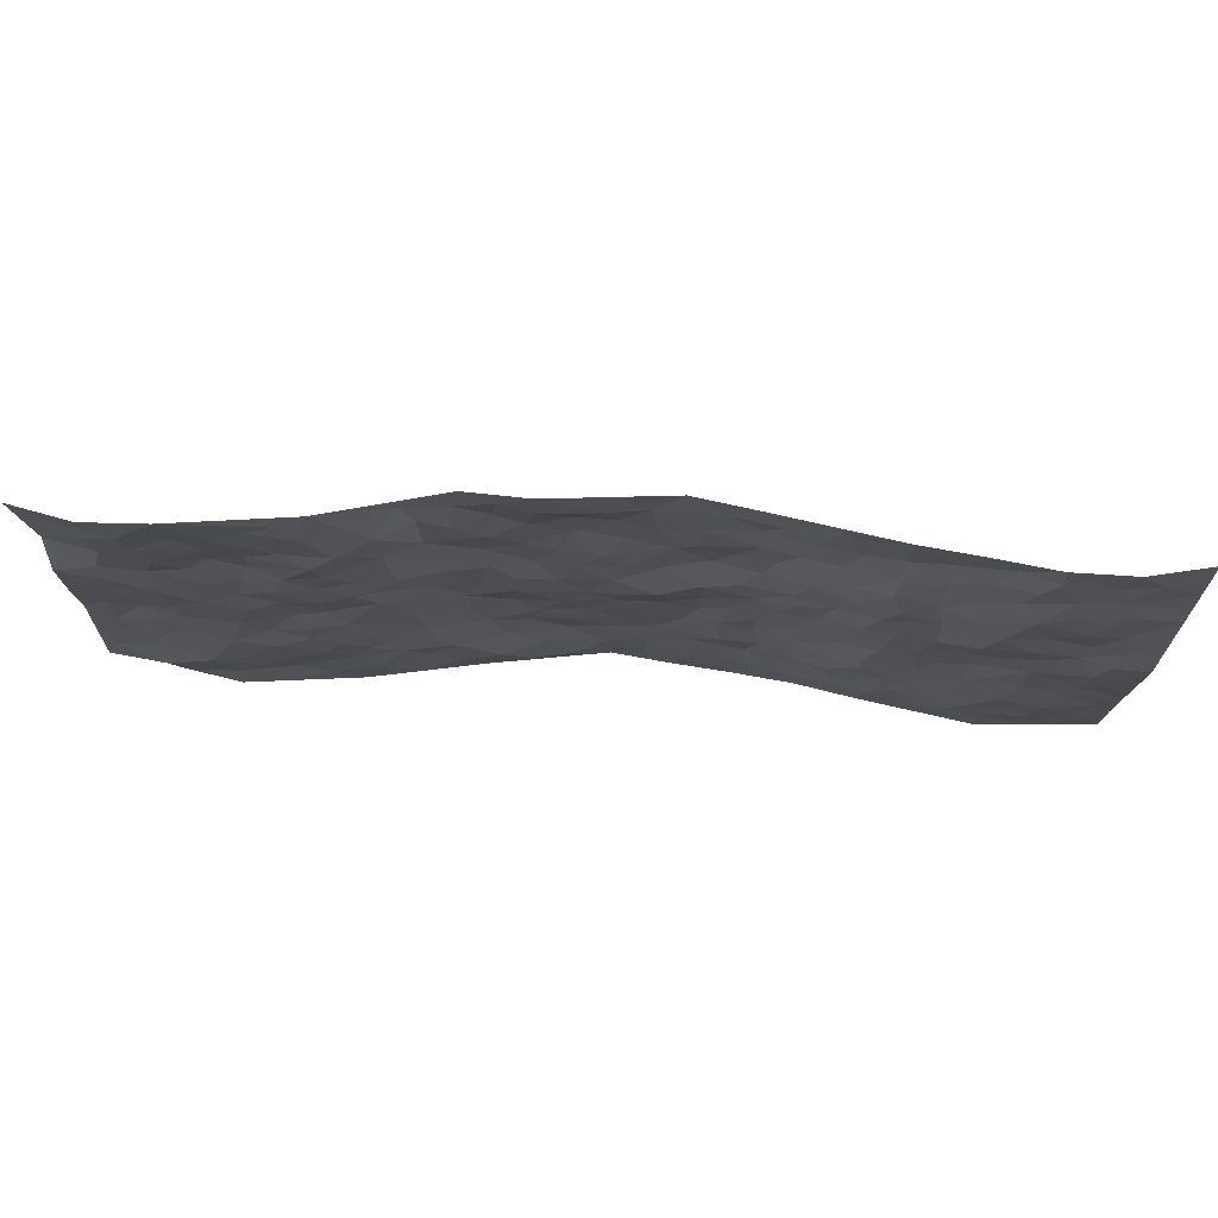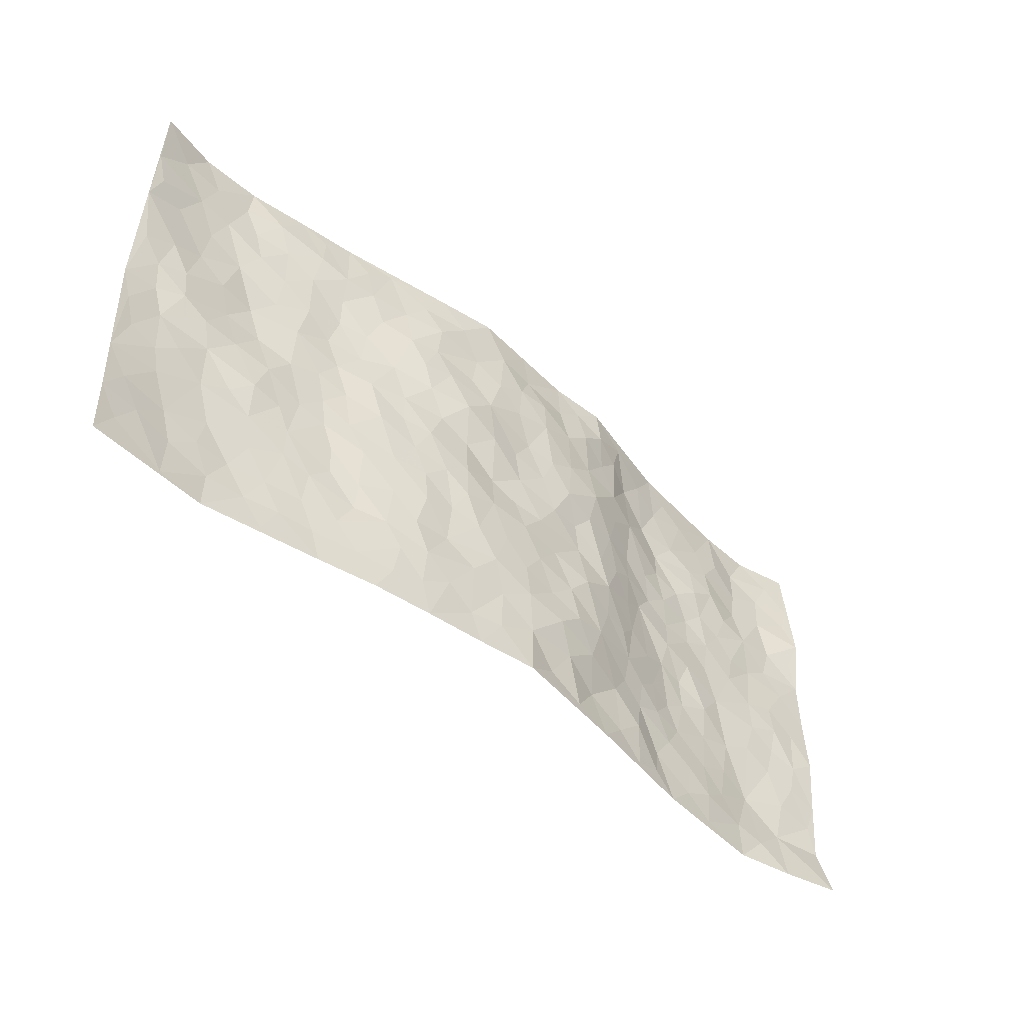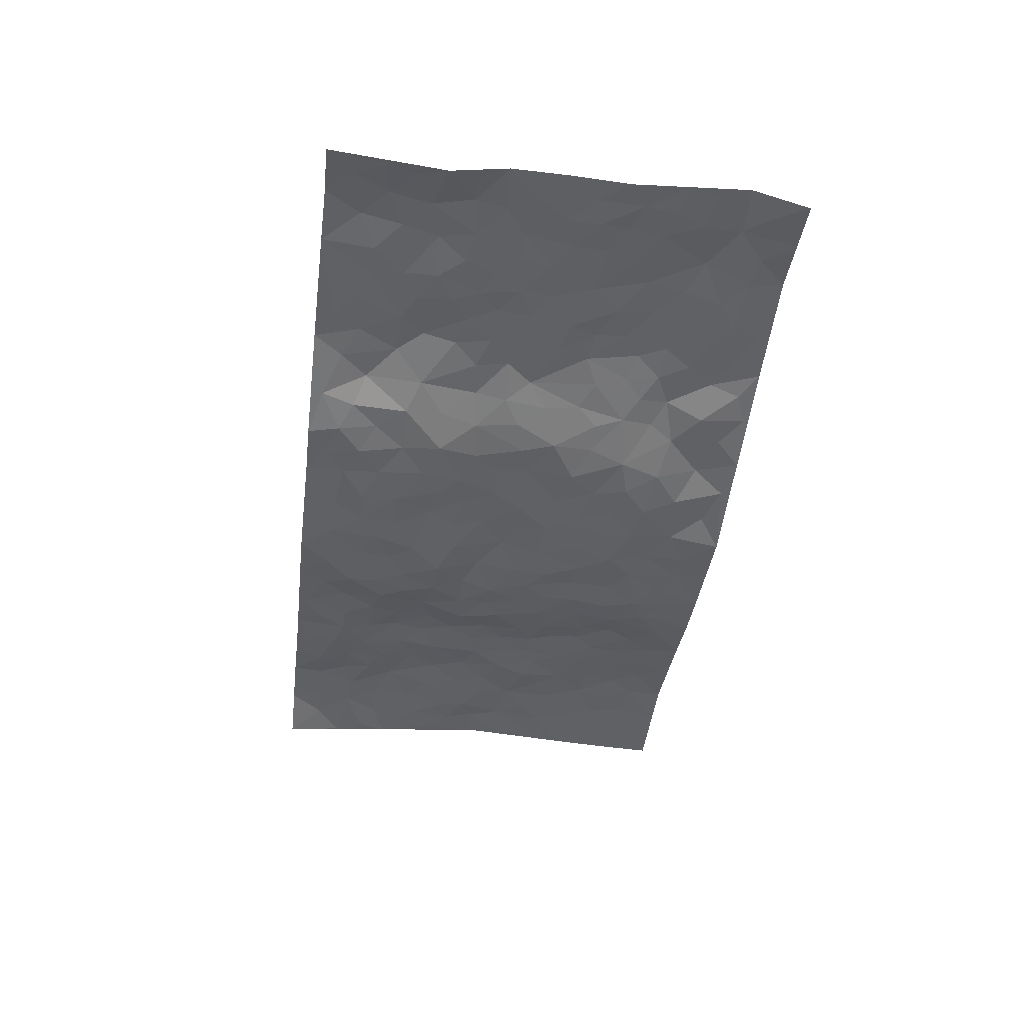
<metadata>
{"format":"obj","ext":"obj","renderer":"f3d","projection":"perspective","resolution":1024,"background":"white","views":[{"elev":73.3,"azim":3.6,"up":"+Y"},{"elev":-47.8,"azim":136.4,"up":"+Y"},{"elev":-42.9,"azim":-97.1,"up":"+Z"}]}
</metadata>
<code>
v -0.9744 0.008059 -0.007387
v -0.9768 0.9957 0.02186
v 0.9775 0.003059 0.02041
v 0.9769 0.9972 0.007142
v -0.7937 0.3921 0.02249
v -0.9781 0.4994 0.01603
v -0.8555 0.3576 0.02331
v -0.0006656 0.002852 -0.06754
v -0.9776 0.2507 0.01943
v -0.9202 0.3375 0.01639
v -0.7326 0.002583 0.04082
v -0.9783 0.1268 0.02892
v -0.7072 0.2929 0.03668
v -0.8542 0.004347 0.01891
v -0.8386 0.2884 0.02856
v -0.4869 0.0012 0.01473
v -0.9568 0.1888 0.02603
v -0.2915 0.1672 -0.0168
v -0.7738 0.3218 0.02915
v -0.8615 0.121 0.04213
v -0.921 0.0673 0.0178
v -0.7938 0.06555 0.03622
v -0.6697 0.1272 0.03189
v -0.7216 0.07549 0.03543
v -0.8715 0.2071 0.02764
v -0.9079 0.2699 0.02085
v -0.7668 0.1777 0.04625
v -0.6892 0.2099 0.03571
v -0.8619 0.4877 0.02033
v -0.9772 0.3747 0.008946
v -0.7321 0.9962 0.04333
v -0.532 0.222 0.02705
v 0.2609 0.1573 -0.04615
v -0.9733 0.7476 -0.002863
v -0.3651 0.3932 -0.008313
v -0.7793 0.7509 0.03264
v -0.7965 0.829 0.03751
v -0.5776 0.442 0.02101
v -0.5963 0.6053 0.02991
v -0.4862 0.9979 0.01575
v -0.9533 0.686 0.01245
v -0.658 0.5619 0.02491
v -0.3883 0.7539 -0.0004109
v -0.5044 0.2797 0.02607
v -0.4556 0.2249 0.01427
v -0.491 0.1618 0.01812
v -0.4445 0.6363 0.01183
v -0.3645 0.5601 -0.007063
v 0.1653 0.474 -0.04896
v -0.3311 0.2212 -0.008949
v -0.2109 0.611 -0.03919
v -0.3715 0.6293 0.0008684
v -0.3007 0.05808 -0.01616
v -0.6235 0.7096 0.01665
v -0.3909 0.1943 0.006338
v -0.8699 0.6169 0.02936
v -0.03915 0.3482 -0.05457
v 0.0567 0.3395 -0.05498
v 0.2974 0.4512 -0.03466
v -0.09557 0.5515 -0.0449
v -0.1656 0.5563 -0.03719
v 0.09219 0.6294 -0.05305
v -0.6289 0.3456 0.02451
v -0.7459 0.5731 0.02604
v -0.9472 0.8078 0.01096
v -0.5562 0.129 0.02045
v -0.3657 0.01222 -0.007049
v -0.7927 0.4655 0.02467
v -0.6134 0.1722 0.02876
v -0.6113 0.01839 0.02742
v -0.2444 0.002533 -0.02945
v -0.6127 0.0883 0.02177
v -0.5433 0.05297 0.01978
v -0.4288 0.03713 0.004402
v -0.4465 0.1034 0.01643
v -0.8889 0.6847 0.02471
v -0.9672 0.8716 0.01158
v -0.7337 0.5084 0.02729
v -0.00112 0.9977 -0.04776
v -0.8002 0.674 0.02408
v -0.5572 0.3149 0.02844
v -0.5085 0.4608 0.01525
v 0.0063 0.5711 -0.04144
v -0.05013 0.4828 -0.04622
v 0.002517 0.4198 -0.05231
v -0.1245 0.1284 -0.04959
v -0.5653 0.6696 0.02415
v -0.9133 0.5618 0.02066
v -0.7291 0.6901 0.02089
v -0.445 0.2968 0.01191
v -0.627 0.2673 0.0335
v -0.497 0.688 0.02261
v -0.1736 0.485 -0.03714
v -0.2638 0.4363 -0.0383
v -0.6436 0.6486 0.02436
v -0.01121 0.1175 -0.05847
v -0.4109 0.5104 0.008223
v -0.3419 0.2881 -0.01406
v -0.2415 0.5041 -0.03914
v -0.1822 0.3824 -0.05297
v -0.9781 0.6246 0.01894
v -0.702 0.6221 0.02583
v -0.8109 0.5787 0.03068
v -0.3615 0.1106 -0.01244
v -0.517 0.5327 0.02231
v -0.6792 0.4057 0.02984
v -0.1315 0.3242 -0.05269
v -0.1512 0.2493 -0.05548
v -0.5137 0.6112 0.02128
v 0.1089 0.7284 -0.05666
v -0.004387 0.215 -0.06024
v -0.07411 0.273 -0.05348
v 0.003801 0.2884 -0.05783
v -0.4263 0.3637 0.005264
v -0.1974 0.1835 -0.04369
v -0.6503 0.4875 0.02983
v -0.552 0.3812 0.0286
v -0.4876 0.3915 0.02025
v -0.3074 0.5245 -0.02429
v -0.2597 0.3504 -0.03668
v -0.3534 0.4672 -0.0109
v -0.2277 0.2708 -0.04266
v -0.09177 0.4111 -0.04614
v -0.5906 0.531 0.02575
v -0.09352 0.1983 -0.06136
v -0.2111 0.09404 -0.02383
v -0.396 0.258 0.0004558
v -0.9253 0.4371 0.01525
v -0.8644 0.4203 0.01513
v 0.09178 0.4228 -0.05226
v 0.2079 0.2373 -0.04053
v 0.08235 0.5161 -0.03558
v 0.01894 0.4873 -0.04072
v 0.1662 0.3929 -0.05384
v 0.7883 0.4976 0.03708
v 0.2201 0.4339 -0.04643
v 0.2664 0.3133 -0.04311
v 0.16 0.5675 -0.03928
v 0.1218 0.9983 -0.05833
v -0.2922 0.6199 -0.02352
v 0.4223 0.8802 -0.01407
v 0.4866 0.9982 0.001755
v -0.215 0.7805 -0.03873
v -0.05937 0.8642 -0.05618
v -0.3217 0.3485 -0.02227
v -0.4545 0.5658 0.01729
v -0.07335 0.05322 -0.04805
v -0.1576 0.02287 -0.0407
v 0.1225 0.001985 -0.05318
v 0.01281 0.8598 -0.05611
v -0.01675 0.6999 -0.04528
v 0.4191 0.1965 -0.005625
v 0.3405 0.2897 -0.02679
v 0.5876 0.5267 0.02356
v 0.5206 0.5471 0.01707
v 0.4536 0.1353 -0.002795
v 0.5194 0.2279 0.01206
v 0.413 0.3615 -0.01345
v 0.02284 0.6405 -0.04526
v -0.05945 0.6274 -0.04574
v -0.1475 0.7293 -0.04886
v -0.08685 0.6929 -0.05041
v -0.0609 0.7909 -0.05846
v -0.137 0.6327 -0.04997
v 0.02064 0.7743 -0.05562
v 0.2433 0.9985 -0.03884
v -0.01934 0.9256 -0.04424
v -0.2696 0.8458 -0.03006
v -0.2011 0.8794 -0.04768
v -0.316 0.7807 -0.02218
v -0.2467 0.9975 -0.04256
v -0.2299 0.696 -0.04523
v -0.3173 0.7001 -0.01998
v -0.1411 0.829 -0.04979
v -0.1235 0.9971 -0.0373
v 0.2183 0.7457 -0.04806
v 0.1747 0.6662 -0.05874
v 0.3262 0.5951 -0.02598
v 0.2611 0.523 -0.0391
v 0.2666 0.6656 -0.04155
v 0.4207 0.7447 -0.001237
v 0.3536 0.6834 -0.01765
v 0.2864 0.7331 -0.04025
v 0.06774 0.9287 -0.05385
v 0.07864 0.8227 -0.0562
v 0.145 0.8575 -0.04849
v 0.2506 0.8732 -0.04854
v 0.3213 0.7934 -0.03247
v 0.232 0.5957 -0.03905
v -0.8796 0.8646 0.03324
v -0.6792 0.8154 0.02456
v -0.866 0.7728 0.02656
v -0.8559 0.9948 0.04764
v -0.9193 0.9368 0.02855
v -0.8082 0.918 0.04758
v -0.731 0.8838 0.03131
v -0.6023 0.9281 0.02932
v -0.6592 0.8844 0.03079
v -0.6845 0.745 0.017
v -0.5562 0.8134 0.02374
v -0.6184 0.7801 0.02152
v -0.5069 0.9005 0.02663
v -0.3863 0.8781 0.009683
v -0.5418 0.9595 0.02518
v -0.4595 0.8155 0.02583
v -0.439 0.9358 0.01215
v -0.3451 0.972 -0.01713
v -0.5073 0.76 0.03219
v -0.3208 0.9006 -0.02139
v -0.2609 0.9295 -0.03981
v 0.1559 0.7842 -0.04629
v 0.2544 0.8042 -0.04161
v 0.1877 0.9332 -0.05106
v 0.3909 0.8123 -0.01463
v 0.3351 0.8807 -0.02482
v 0.379 0.9824 -0.01698
v 0.2869 0.9375 -0.03299
v 0.4395 0.9482 -0.01168
v 0.38 0.4935 -0.01997
v 0.3248 0.5288 -0.02524
v 0.4793 0.6044 0.01346
v 0.428 0.6648 0.003443
v 0.4045 0.5884 -0.01082
v 0.3527 0.1902 -0.0262
v 0.4779 0.3349 0.006819
v 0.4557 0.5225 0.005488
v 0.3466 0.3878 -0.0282
v -0.1252 0.9132 -0.0399
v -0.1852 0.9566 -0.0386
v 0.3212 0.1331 -0.03603
v 0.6099 0.0153 0.01711
v 0.2005 0.3333 -0.04451
v 0.2713 0.3848 -0.04071
v 0.5804 0.2483 0.01893
v 0.7316 0.9995 0.03353
v 0.9773 0.2524 0.03236
v 0.4887 0.8129 0.005105
v 0.7143 0.4881 0.03509
v 0.4838 0.7479 0.0141
v 0.9765 0.5013 0.04843
v 0.6661 0.2948 0.026
v 0.5053 0.4681 0.01346
v 0.7748 0.312 0.03719
v 0.5578 0.416 0.01755
v 0.4888 0.002545 -0.004099
v 0.08931 0.2518 -0.05777
v 0.5028 0.07736 0.005712
v 0.1341 0.3186 -0.05384
v 0.4142 0.2668 -0.007979
v 0.8715 0.2664 0.03801
v 0.6383 0.4627 0.02196
v 0.5753 0.0828 0.01714
v 0.4467 0.4261 -0.003404
v 0.6044 0.3724 0.01848
v 0.2868 0.2325 -0.03859
v 0.4745 0.2718 0.008196
v 0.2648 0.07845 -0.03956
v 0.3678 0.002059 -0.02666
v 0.2453 0.001838 -0.04108
v 0.2012 0.1144 -0.04547
v 0.06731 0.1696 -0.05422
v 0.1447 0.1894 -0.05247
v 0.6093 0.1482 0.02507
v 0.7733 0.4239 0.03925
v 0.745 0.2221 0.04022
v 0.6476 0.08139 0.03044
v 0.6666 0.3855 0.01951
v 0.7148 0.3402 0.03064
v 0.8835 0.3275 0.03819
v 0.7415 0.5682 0.04341
v 0.6885 0.1464 0.03766
v 0.7607 0.151 0.0375
v 0.8374 0.3688 0.03778
v 0.9404 0.351 0.04108
v 0.8834 0.4395 0.04759
v 0.5789 0.3135 0.01662
v 0.8183 0.107 0.03845
v 0.3328 0.06333 -0.03155
v 0.4108 0.0691 -0.01697
v 0.07068 0.07767 -0.05516
v 0.1422 0.07202 -0.04575
v 0.977 0.7489 0.02727
v 0.7289 0.08015 0.037
v 0.6519 0.2166 0.02965
v 0.9588 0.4261 0.04409
v 0.9041 0.5102 0.04887
v 0.8058 0.2515 0.03907
v 0.5299 0.1488 0.01324
v 0.7314 0.002463 0.03584
v 0.4995 0.3943 0.008795
v 0.9384 0.0652 0.02728
v 0.9773 0.1278 0.02501
v 0.838 0.1815 0.04151
v 0.8967 0.1259 0.03215
v 0.8272 0.01029 0.03023
v 0.9358 0.1899 0.03178
v 0.6614 0.5559 0.04037
v 0.6875 0.6335 0.04449
v 0.5818 0.6366 0.02256
v 0.8237 0.692 0.04456
v 0.629 0.772 0.02339
v 0.9552 0.6251 0.03659
v 0.7641 0.6426 0.03917
v 0.8526 0.5957 0.03545
v 0.7305 0.7451 0.04394
v 0.8436 0.5311 0.03843
v 0.9139 0.5746 0.04085
v 0.8899 0.6598 0.03711
v 0.6362 0.6933 0.03422
v 0.5621 0.7246 0.01902
v 0.5052 0.6753 0.01961
v 0.8524 0.8526 0.03425
v 0.7099 0.872 0.03258
v 0.8103 0.7775 0.04248
v 0.8964 0.778 0.03623
v 0.7788 0.845 0.03671
v 0.9741 0.8731 0.01758
v 0.6921 0.8031 0.0296
v 0.9526 0.8105 0.02361
v 0.7398 0.9325 0.03481
v 0.8558 0.9989 0.03336
v 0.6091 0.9984 0.01651
v 0.8198 0.9265 0.03229
v 0.9067 0.9278 0.02663
v 0.6607 0.9352 0.01595
v 0.5559 0.9018 -2.523e-05
v 0.4906 0.8814 -0.007198
v 0.5483 0.9698 0.005538
v 0.5679 0.8224 0.01008
v 0.6346 0.8614 0.01771
f 29 6 128
f 12 21 20
f 26 10 9
f 55 45 46
f 27 19 15
f 26 9 17
f 101 6 88
f 12 1 21
f 7 15 19
f 125 86 96
f 84 123 85
f 129 29 128
f 25 27 15
f 12 20 17
f 73 75 66
f 22 14 11
f 26 17 25
f 9 12 17
f 25 15 26
f 5 129 7
f 52 146 48
f 55 18 50
f 7 19 5
f 20 27 25
f 124 82 105
f 41 76 34
f 20 14 22
f 14 20 21
f 14 21 1
f 24 22 11
f 24 27 22
f 72 66 69
f 69 32 91
f 70 24 11
f 24 23 27
f 17 20 25
f 27 20 22
f 10 15 7
f 10 26 15
f 23 28 27
f 27 13 19
f 28 23 69
f 13 27 28
f 119 121 94
f 10 7 129
f 6 30 128
f 9 10 30
f 36 192 80
f 80 102 89
f 118 81 44
f 64 103 78
f 115 126 86
f 45 32 46
f 91 63 13
f 129 68 29
f 95 87 54
f 95 54 199
f 202 40 204
f 82 97 105
f 29 88 6
f 18 55 104
f 148 126 71
f 38 82 124
f 50 18 122
f 117 82 38
f 5 19 106
f 82 117 118
f 80 64 102
f 127 45 55
f 194 77 190
f 98 35 114
f 39 124 105
f 127 50 98
f 106 19 13
f 66 75 46
f 39 95 42
f 63 117 38
f 95 89 102
f 101 56 76
f 51 140 99
f 18 53 126
f 62 83 132
f 45 127 90
f 112 113 57
f 103 29 68
f 130 85 58
f 109 39 105
f 35 94 121
f 113 246 58
f 151 165 163
f 120 100 94
f 114 127 98
f 192 190 65
f 95 39 87
f 36 191 37
f 67 104 74
f 56 101 88
f 13 63 106
f 192 34 76
f 268 241 243
f 108 115 125
f 93 84 60
f 133 84 85
f 156 288 157
f 101 76 41
f 80 103 64
f 105 97 146
f 99 61 51
f 92 109 47
f 125 96 111
f 158 227 153
f 75 104 55
f 69 66 32
f 81 91 32
f 106 78 68
f 42 64 78
f 77 34 65
f 24 70 72
f 75 73 16
f 16 71 67
f 2 34 77
f 13 28 91
f 103 56 88
f 56 80 76
f 72 69 23
f 11 16 70
f 16 73 70
f 16 67 74
f 115 18 126
f 24 72 23
f 73 72 70
f 16 74 75
f 72 73 66
f 32 45 44
f 84 83 60
f 66 46 32
f 78 106 116
f 117 63 81
f 67 53 104
f 103 68 78
f 69 91 28
f 36 80 89
f 106 38 116
f 106 68 5
f 81 118 117
f 62 132 138
f 32 44 81
f 53 67 71
f 57 58 85
f 123 100 107
f 93 60 61
f 33 230 224
f 8 96 147
f 132 133 130
f 140 48 119
f 93 100 123
f 122 98 50
f 164 60 160
f 53 71 126
f 125 112 108
f 193 194 195
f 75 55 46
f 63 91 81
f 56 103 80
f 196 198 31
f 18 104 53
f 121 48 97
f 38 106 63
f 118 97 82
f 97 35 121
f 51 172 140
f 130 134 49
f 87 39 109
f 288 252 263
f 97 114 35
f 47 43 92
f 57 113 58
f 248 130 58
f 34 101 41
f 114 90 127
f 116 124 42
f 145 94 35
f 118 114 97
f 167 79 175
f 98 145 35
f 85 123 57
f 43 47 52
f 199 36 89
f 42 78 116
f 159 83 62
f 88 29 103
f 74 104 75
f 118 44 90
f 173 140 172
f 42 95 102
f 190 192 37
f 65 190 77
f 89 95 199
f 125 111 112
f 92 87 109
f 18 115 122
f 177 180 176
f 112 57 107
f 109 105 146
f 93 94 100
f 285 286 275
f 96 86 147
f 137 232 131
f 57 123 107
f 87 92 208
f 49 134 136
f 132 130 49
f 161 164 162
f 50 127 55
f 122 108 107
f 122 107 100
f 48 140 52
f 118 90 114
f 99 119 94
f 123 84 93
f 36 37 192
f 48 121 119
f 120 122 100
f 39 42 124
f 38 124 116
f 248 58 246
f 44 45 90
f 98 122 120
f 146 52 47
f 94 93 99
f 168 209 170
f 212 183 188
f 202 197 200
f 42 102 64
f 107 108 112
f 99 93 61
f 8 280 96
f 112 111 113
f 125 115 86
f 115 108 122
f 128 30 10
f 5 68 129
f 10 129 128
f 132 49 138
f 83 84 133
f 130 133 85
f 83 133 132
f 248 134 130
f 156 152 224
f 151 110 165
f 212 186 211
f 153 224 249
f 254 251 244
f 246 261 262
f 225 158 249
f 49 136 179
f 185 184 150
f 214 188 181
f 181 188 182
f 161 163 174
f 143 170 172
f 110 211 185
f 184 79 167
f 174 228 169
f 62 110 159
f 163 150 144
f 210 169 229
f 170 143 168
f 176 211 110
f 98 120 145
f 94 145 120
f 48 146 97
f 109 146 47
f 148 86 126
f 147 86 148
f 71 8 148
f 8 147 148
f 244 276 254
f 232 136 134
f 174 143 161
f 60 83 160
f 163 162 151
f 159 160 83
f 261 281 262
f 259 281 149
f 219 220 59
f 246 113 111
f 33 255 131
f 157 256 152
f 137 255 153
f 230 278 279
f 262 260 33
f 154 155 242
f 131 255 137
f 248 131 232
f 281 280 149
f 259 258 278
f 220 179 59
f 159 151 160
f 162 160 151
f 164 61 60
f 228 174 144
f 144 174 163
f 159 110 151
f 161 172 164
f 186 184 185
f 161 162 163
f 61 164 51
f 160 162 164
f 187 217 213
f 150 163 165
f 205 202 200
f 79 184 139
f 170 43 173
f 174 169 143
f 161 143 172
f 167 144 150
f 176 180 183
f 172 170 173
f 223 226 221
f 185 150 165
f 99 140 119
f 207 206 203
f 172 51 164
f 43 52 173
f 173 52 140
f 167 175 228
f 228 229 169
f 210 168 169
f 177 110 62
f 189 138 179
f 62 138 177
f 136 232 233
f 181 182 222
f 150 184 167
f 178 180 189
f 49 179 138
f 177 138 189
f 180 178 182
f 178 179 220
f 307 308 304
f 222 223 221
f 215 187 188
f 176 183 212
f 187 213 186
f 214 215 188
f 185 211 186
f 237 181 239
f 182 188 183
f 110 185 165
f 216 215 141
f 211 176 212
f 182 183 180
f 176 110 177
f 213 184 186
f 178 189 179
f 177 189 180
f 195 190 37
f 197 198 200
f 195 194 190
f 34 192 65
f 80 192 76
f 37 196 195
f 194 2 77
f 193 2 194
f 196 37 191
f 31 193 195
f 198 196 191
f 31 195 196
f 199 201 191
f 197 204 31
f 198 191 201
f 31 198 197
f 201 199 54
f 36 199 191
f 54 208 201
f 208 43 205
f 208 54 87
f 198 201 200
f 206 205 203
f 43 170 203
f 210 207 209
f 40 202 206
f 31 204 40
f 197 202 204
f 208 205 200
f 43 203 205
f 205 206 202
f 203 209 207
f 171 40 207
f 40 206 207
f 208 200 201
f 43 208 92
f 170 209 203
f 168 143 169
f 207 210 171
f 168 210 209
f 188 187 212
f 212 187 186
f 166 139 213
f 184 213 139
f 237 214 181
f 215 214 141
f 216 141 218
f 213 217 166
f 142 166 216
f 217 216 166
f 187 215 217
f 216 217 215
f 237 141 214
f 142 216 218
f 223 222 182
f 179 136 59
f 223 220 219
f 267 238 251
f 237 327 141
f 223 182 178
f 158 290 253
f 220 223 178
f 59 233 227
f 233 59 136
f 248 246 131
f 153 249 158
f 251 254 267
f 223 219 226
f 111 261 246
f 297 251 238
f 276 256 157
f 167 228 144
f 229 228 175
f 175 171 229
f 229 171 210
f 260 257 33
f 265 271 272
f 266 289 283
f 269 243 250
f 249 224 152
f 266 283 271
f 227 233 137
f 253 227 158
f 325 313 320
f 135 264 275
f 310 329 239
f 270 298 297
f 249 256 225
f 275 273 269
f 311 222 221
f 155 154 299
f 234 276 157
f 310 311 299
f 222 239 181
f 221 226 155
f 266 263 252
f 242 290 244
f 264 273 275
f 273 264 243
f 242 244 154
f 276 290 225
f 288 234 157
f 240 282 302
f 275 286 306
f 225 290 158
f 234 263 284
f 241 254 276
f 233 232 137
f 137 153 227
f 264 135 238
f 244 251 154
f 260 259 257
f 227 253 219
f 33 224 255
f 154 297 299
f 240 302 307
f 297 154 251
f 264 268 243
f 253 226 219
f 271 284 263
f 277 294 293
f 290 242 253
f 241 234 284
f 59 227 219
f 242 155 226
f 252 245 231
f 157 152 156
f 257 230 33
f 152 256 249
f 278 230 257
f 262 33 131
f 224 153 255
f 259 278 257
f 134 248 232
f 230 279 224
f 96 261 111
f 261 96 280
f 280 281 261
f 246 262 131
f 252 247 245
f 268 267 241
f 283 277 272
f 288 247 252
f 275 274 285
f 295 291 294
f 267 268 264
f 263 234 288
f 309 310 299
f 290 276 244
f 283 272 271
f 267 254 241
f 265 243 241
f 236 240 285
f 297 238 270
f 303 305 298
f 241 276 234
f 221 155 299
f 272 277 293
f 250 243 287
f 286 285 240
f 284 271 265
f 271 263 266
f 295 3 291
f 225 256 276
f 241 284 265
f 289 266 231
f 3 292 291
f 321 235 323
f 293 294 296
f 279 278 258
f 245 279 258
f 279 156 224
f 260 281 259
f 280 8 149
f 262 281 260
f 231 266 252
f 267 264 238
f 306 304 270
f 283 289 295
f 243 269 273
f 236 269 250
f 294 292 296
f 274 236 285
f 269 274 275
f 250 287 293
f 245 289 231
f 236 274 269
f 156 279 247
f 242 226 253
f 247 279 245
f 243 265 287
f 288 156 247
f 265 272 293
f 296 292 236
f 293 287 265
f 295 294 277
f 277 283 295
f 236 250 296
f 289 3 295
f 292 294 291
f 293 296 250
f 300 304 308
f 325 320 235
f 329 330 326
f 270 304 303
f 270 303 298
f 309 305 301
f 135 306 270
f 299 297 298
f 298 309 299
f 238 135 270
f 300 314 305
f 303 300 305
f 304 306 307
f 300 303 304
f 282 319 315
f 322 325 235
f 275 306 135
f 307 306 286
f 240 307 286
f 308 307 302
f 302 282 308
f 308 282 315
f 305 309 298
f 310 309 301
f 310 301 329
f 310 239 311
f 222 311 239
f 299 311 221
f 319 312 315
f 312 323 316
f 301 305 318
f 305 314 316
f 300 308 315
f 316 314 312
f 312 314 315
f 315 314 300
f 323 312 324
f 316 313 318
f 282 4 317
f 330 313 325
f 4 321 324
f 235 320 323
f 282 317 319
f 312 319 317
f 326 325 322
f 316 320 313
f 316 318 305
f 142 218 327
f 327 218 141
f 316 323 320
f 324 312 317
f 4 324 317
f 321 323 324
f 318 313 330
f 328 326 322
f 326 327 329
f 329 327 237
f 326 328 327
f 322 142 328
f 327 328 142
f 329 237 239
f 301 318 330
f 326 330 325
f 330 329 301

</code>
